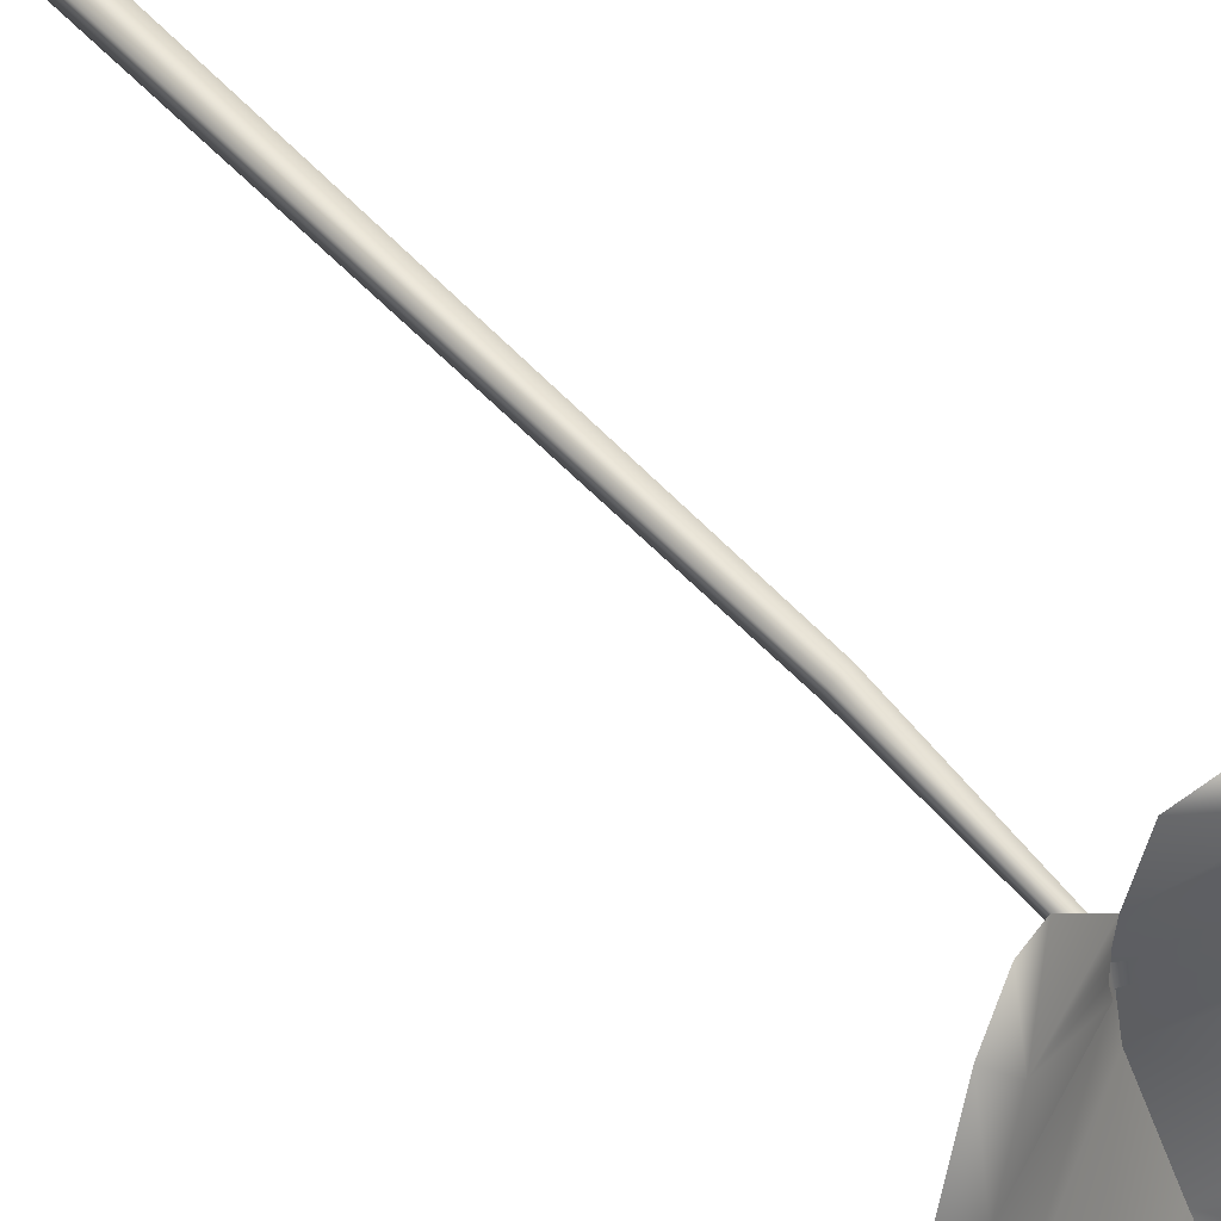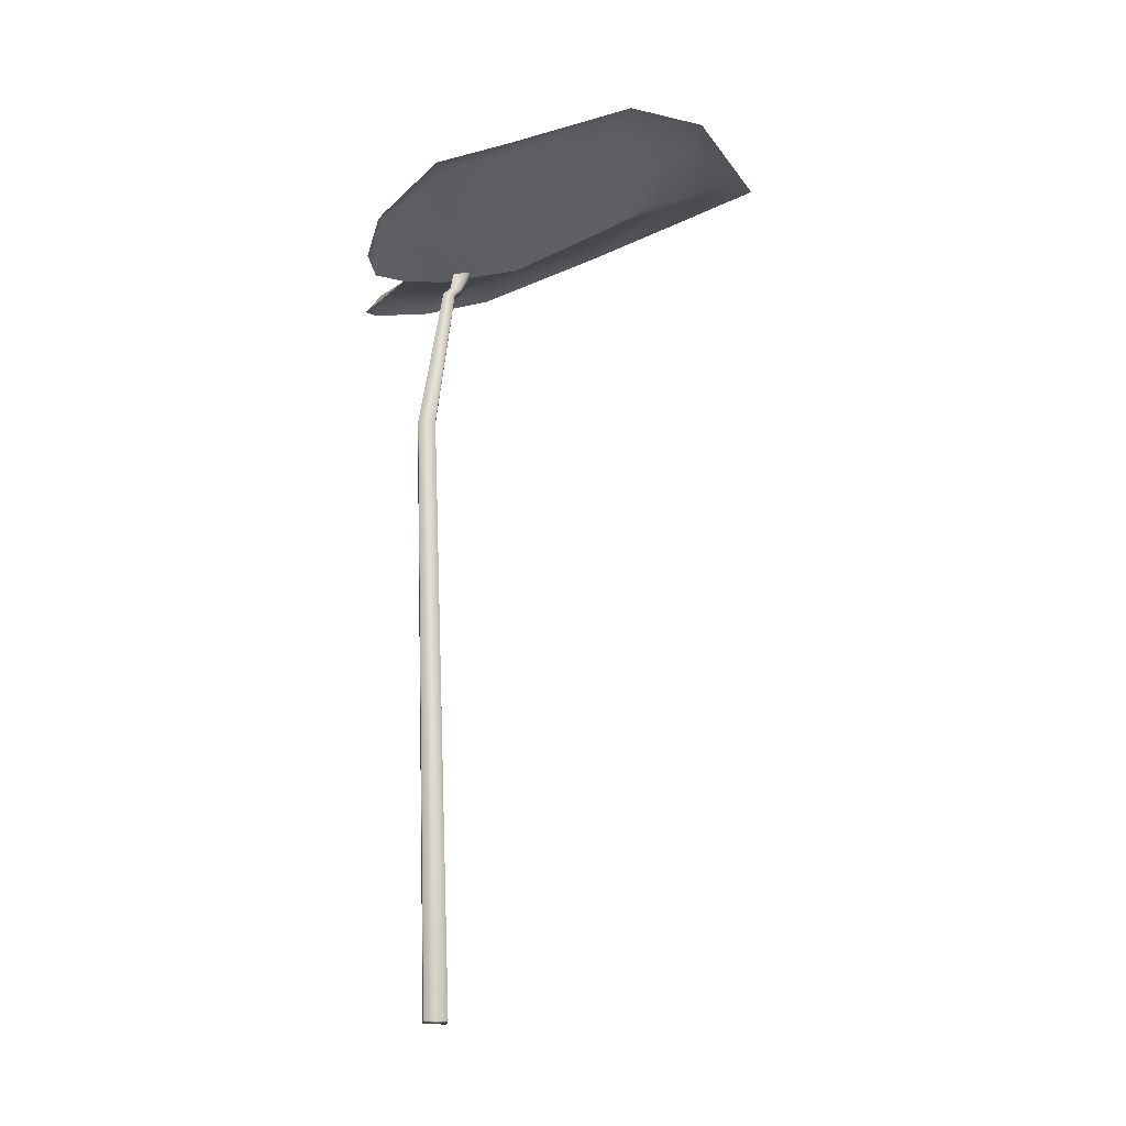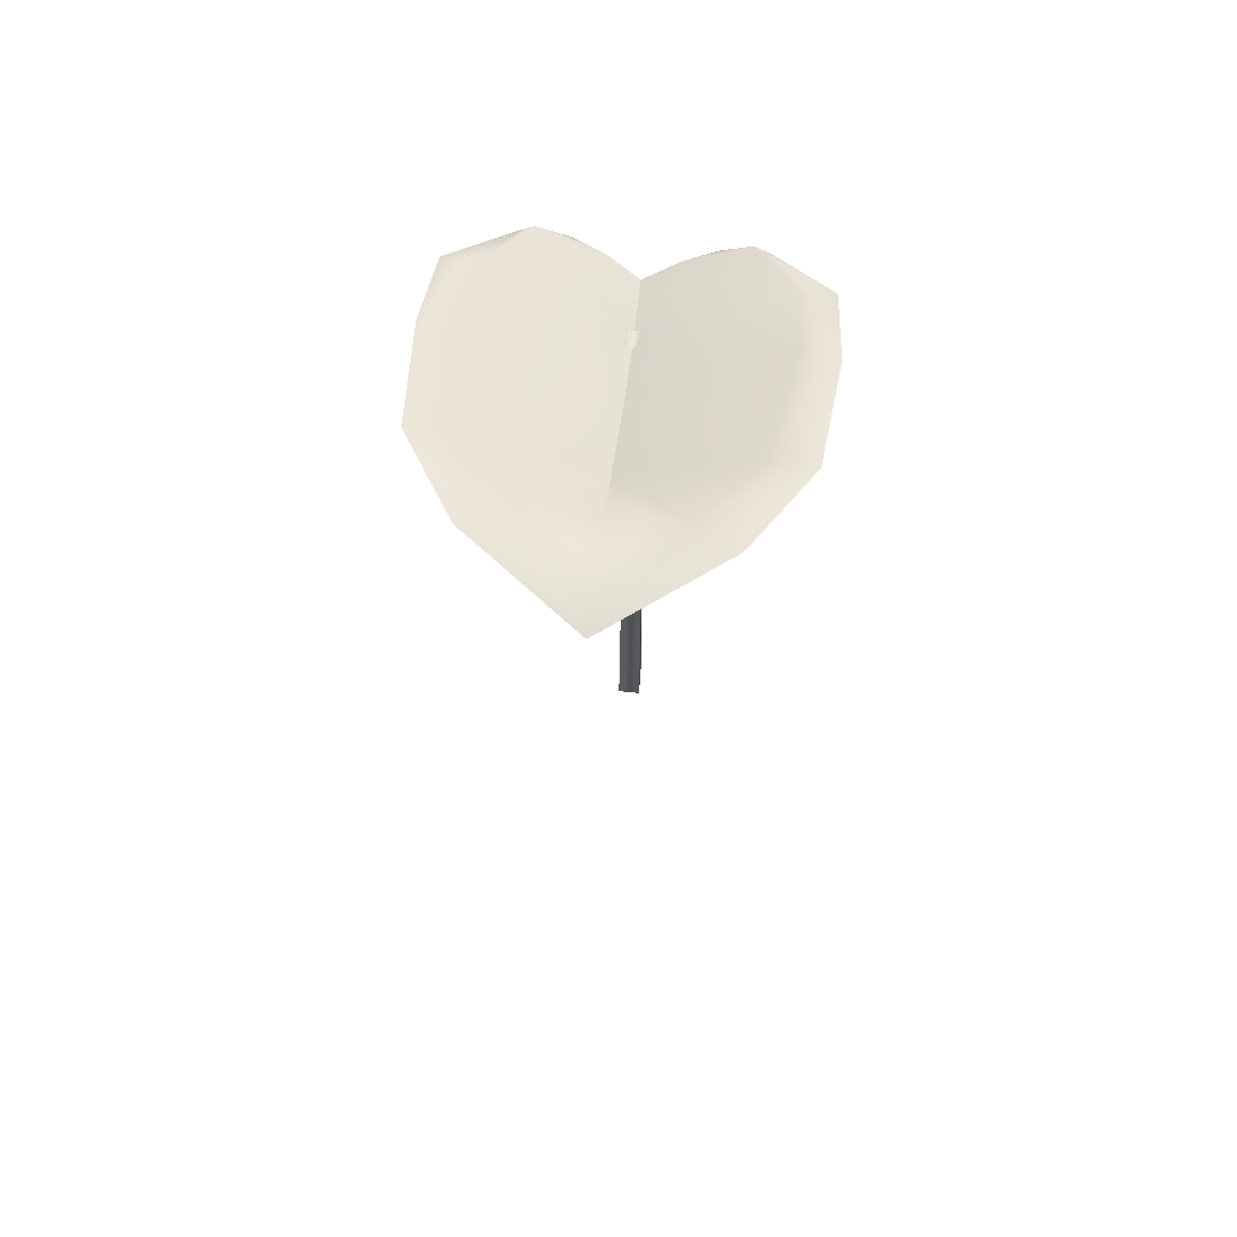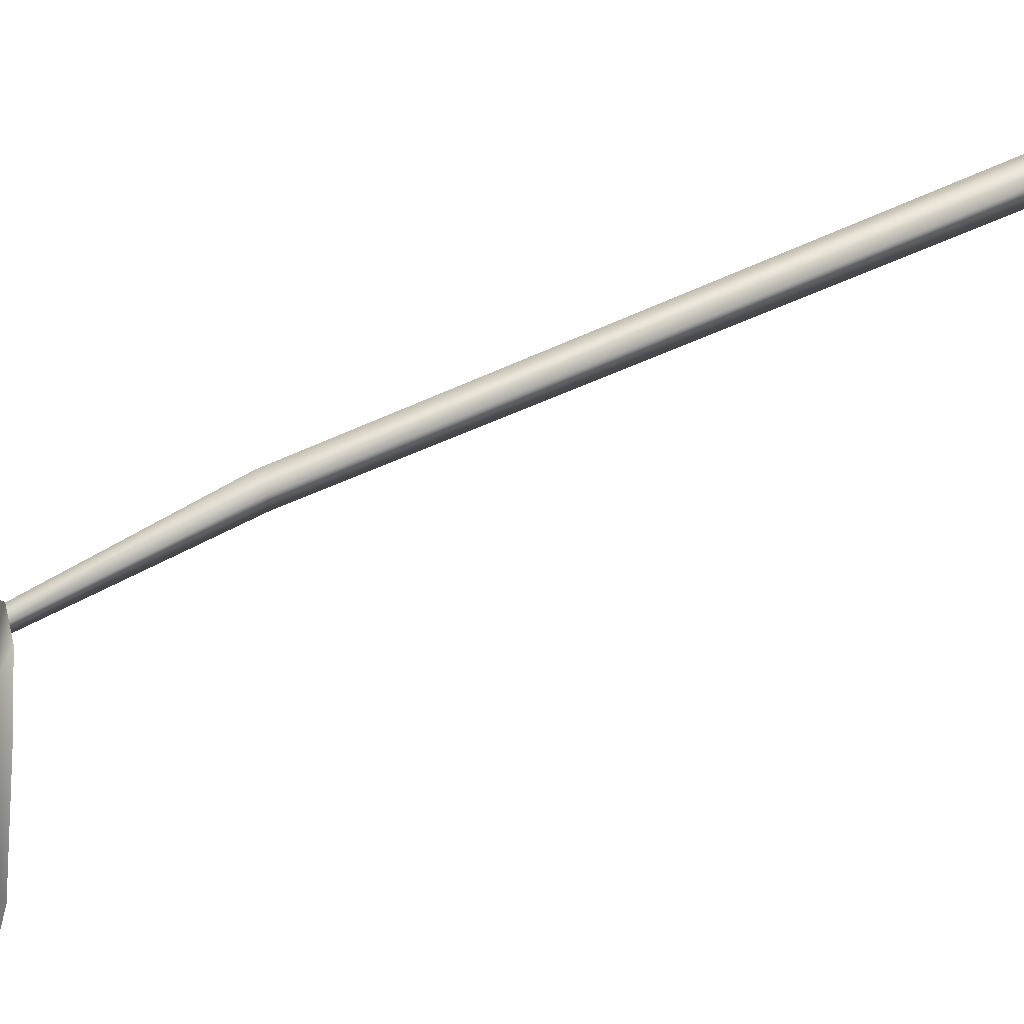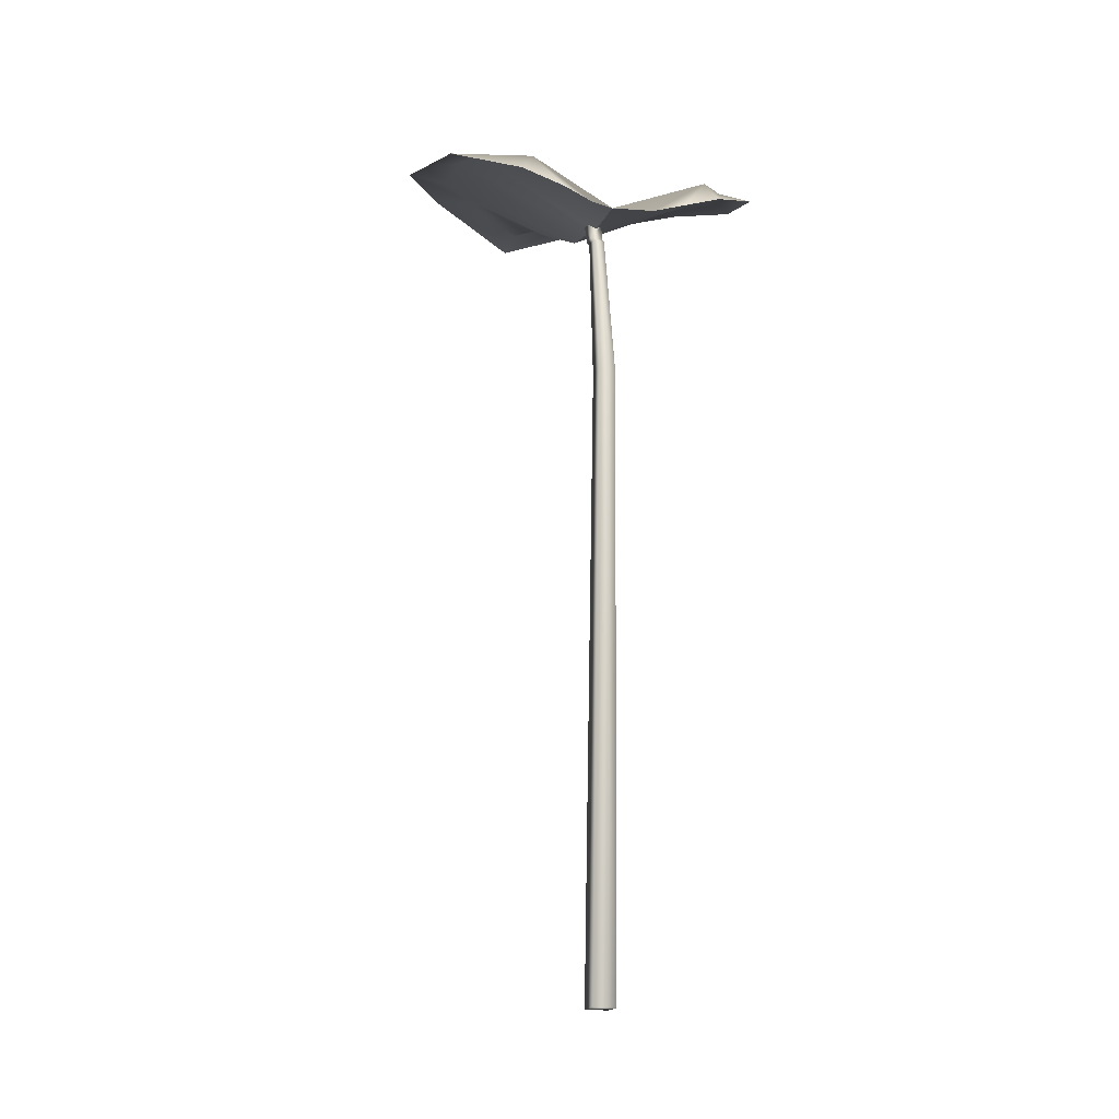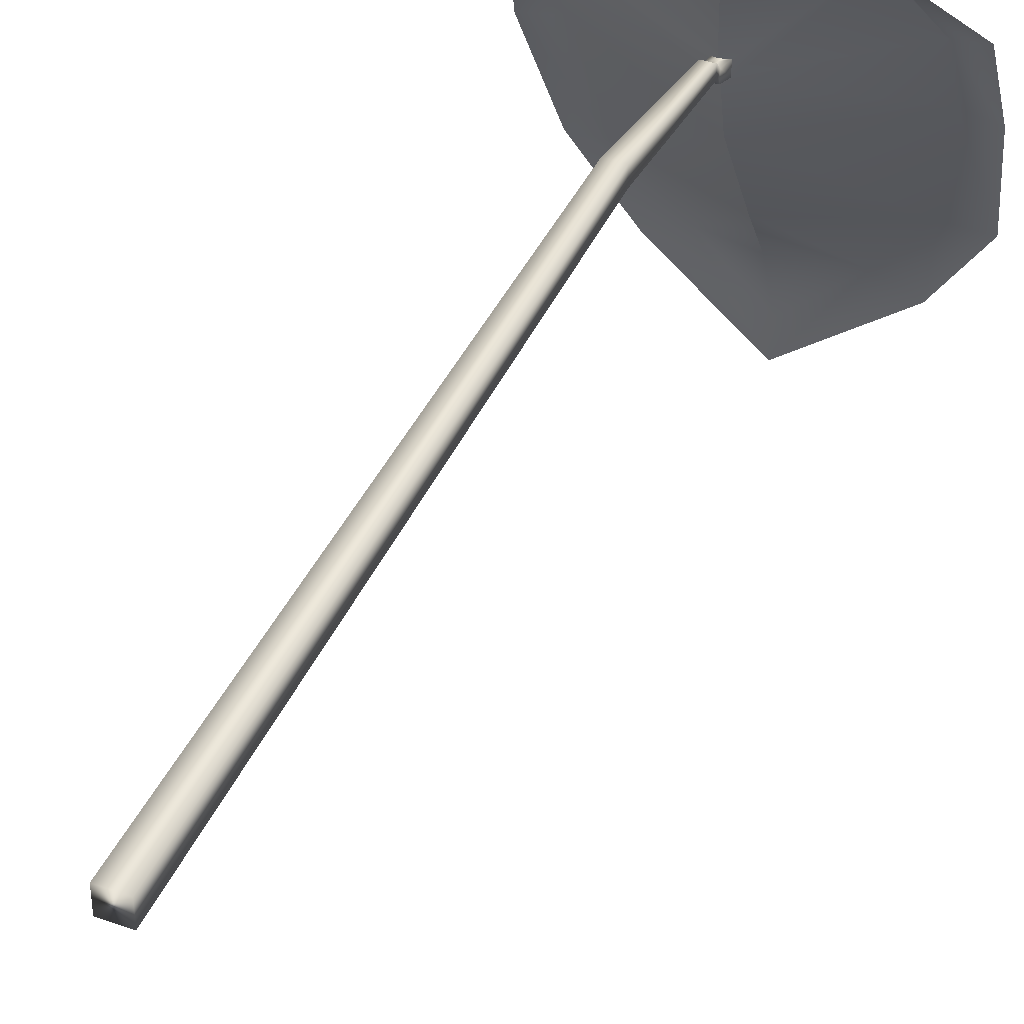
<metadata>
{"format":"obj","ext":"obj","renderer":"f3d","projection":"perspective","resolution":1024,"background":"white","views":[{"elev":63.1,"azim":136.9,"up":"+Z"},{"elev":-21.2,"azim":84.0,"up":"+Y"},{"elev":66.8,"azim":-173.8,"up":"+Y"},{"elev":60.8,"azim":-116.5,"up":"+Z"},{"elev":-18.3,"azim":-18.0,"up":"+Y"},{"elev":40.3,"azim":23.6,"up":"+Z"}]}
</metadata>
<code>
o Leaf_low
v 2e-05 0.5842 -0.05449
v 0.01603 0.5946 -0.04902
v 0.3621 0.7156 0.04842
v 0.3714 0.7839 -0.1317
v 0 0.6155 -0.1885
v 0.3234 0.9014 -0.4658
v 0 0.7736 -0.463
v 0.2509 0.6474 0.2059
v 0 0.5644 0.03095
v 0 0.5621 0.1423
v 0.09046 0.5261 0.226
v 0 0.8666 -0.6119
v 0.1815 0.9595 -0.6571
v 0 0.951 -0.8252
v 0.4475 0.6926 0.07249
v 0.4652 0.7596 -0.1337
v 0.4317 0.9215 -0.4832
v 0.2896 0.9731 -0.7134
v 0 0.9352 -0.9159
v 0.172 0.5436 0.2516
v 0.2872 0.5961 0.2251
v 0.01917 0.5836 -0.004084
v -2.9e-05 0.5684 0.001769
v -0.2509 0.6474 0.2059
v -0.09046 0.5261 0.226
v -0.2872 0.5961 0.2251
v -0.172 0.5436 0.2516
v -0.3714 0.7839 -0.1317
v -0.4652 0.7596 -0.1337
v -0.4475 0.6926 0.07249
v -0.3621 0.7156 0.04842
v -0.01603 0.5944 -0.04934
v -0.3234 0.9014 -0.4658
v -0.4317 0.9215 -0.4832
v -0.1815 0.9595 -0.6571
v -0.2896 0.9731 -0.7134
v -0.019 0.5808 -0.005164
v -0.03153 -1.604 -0.03139
v 0.03131 -1.604 -0.03139
v 0.03138 -1.604 0.03144
v -0.03147 -1.604 0.03144
v -0.01601 0.5354 0.005423
v -0.01596 0.5353 -0.02749
v -0.0161 0.5192 -0.009109
v -0.01617 0.5179 0.02533
v 0.01616 0.518 0.02532
v 0.016 0.5354 0.005423
v 0.01595 0.5353 -0.02749
v 0.01608 0.5192 -0.009112
v -0.02366 0.09795 0.03949
v 0.02354 0.09805 0.03949
v 0.02359 0.09766 0.08846
v -0.02363 0.09769 0.08844
f 1 2 3 4 5
f 5 4 6 7
f 8 9 10 11
f 12 13 14
f 3 15 16 4
f 4 16 17 6
f 6 17 18 13
f 13 18 19 14
f 8 11 20 21
f 8 3 2 22 23 9
f 21 15 3 8
f 22 2 1 23
f 7 6 13 12
f 24 25 10 9
f 24 26 27 25
f 28 29 30 31
f 1 5 28 31 32
f 33 34 29 28
f 5 7 33 28
f 35 36 34 33
f 7 12 35 33
f 12 14 35
f 37 23 1 32
f 31 24 9 23 37 32
f 30 26 24 31
f 35 14 19 36
f 38 39 40 41
f 42 43 44 45
f 42 45 46 47
f 42 47 22 23 37
f 47 48 2 22
f 49 48 47 46
f 44 43 48 49
f 48 43 32 1 2
f 42 37 32 43
f 40 52 53 41
f 50 51 39 38
f 39 51 52 40
f 51 49 46 52
f 52 46 45 53
f 53 45 44 50
f 41 53 50 38
f 50 44 49 51

</code>
